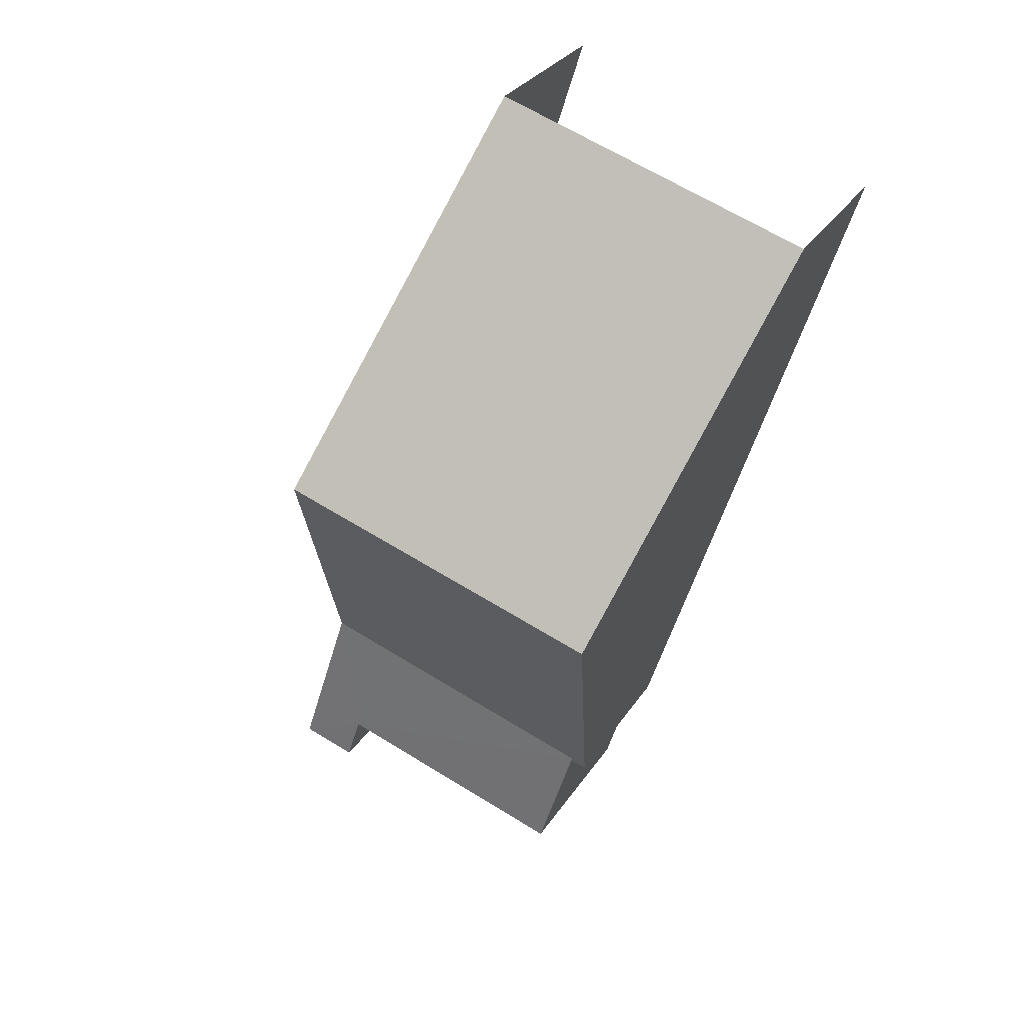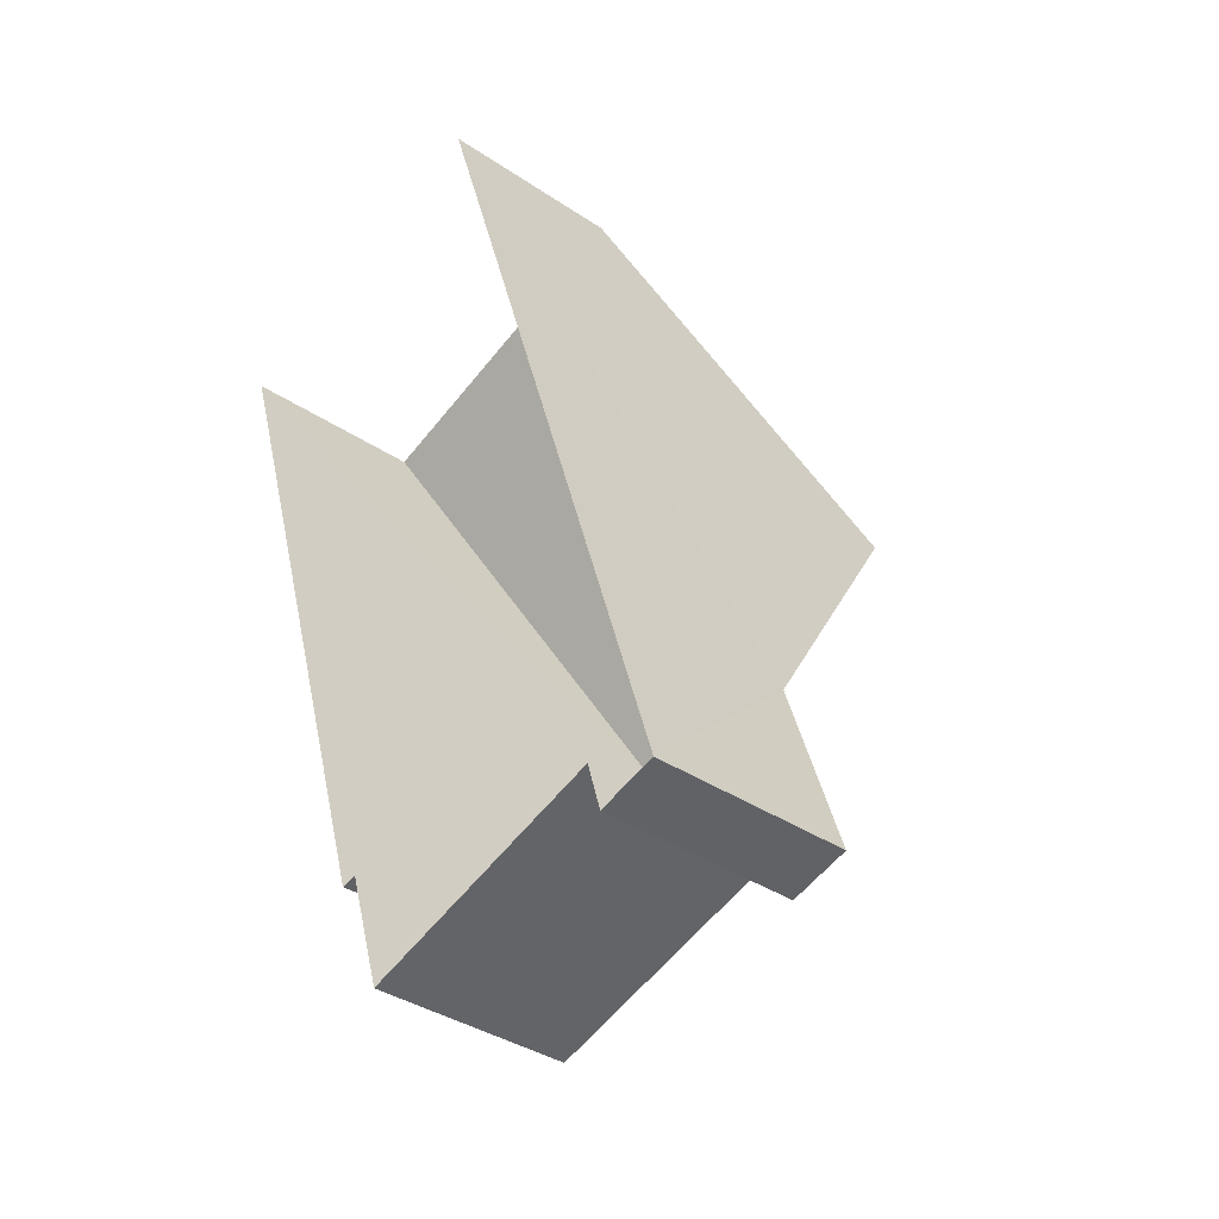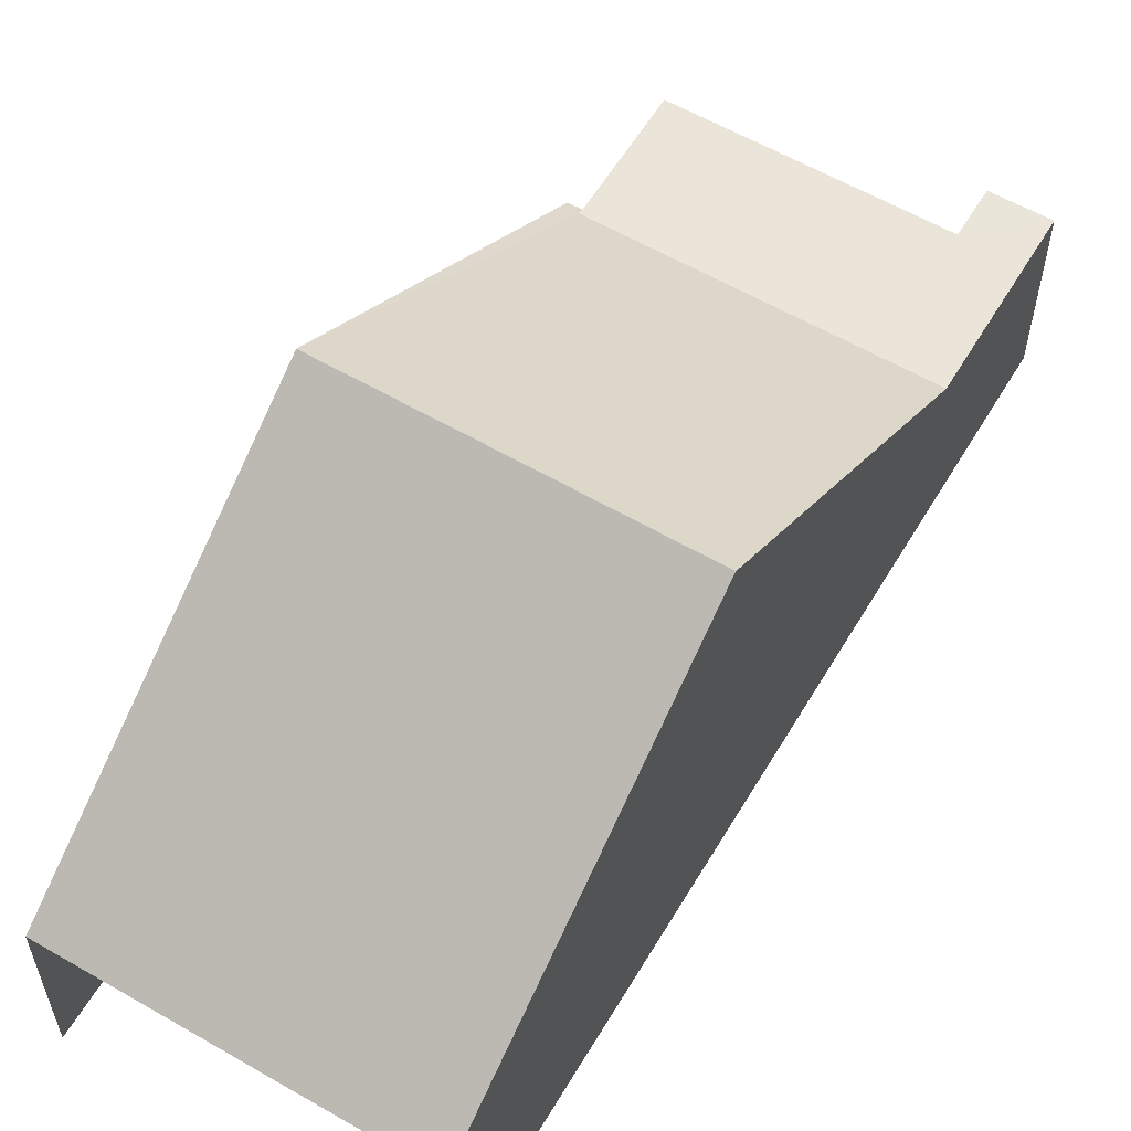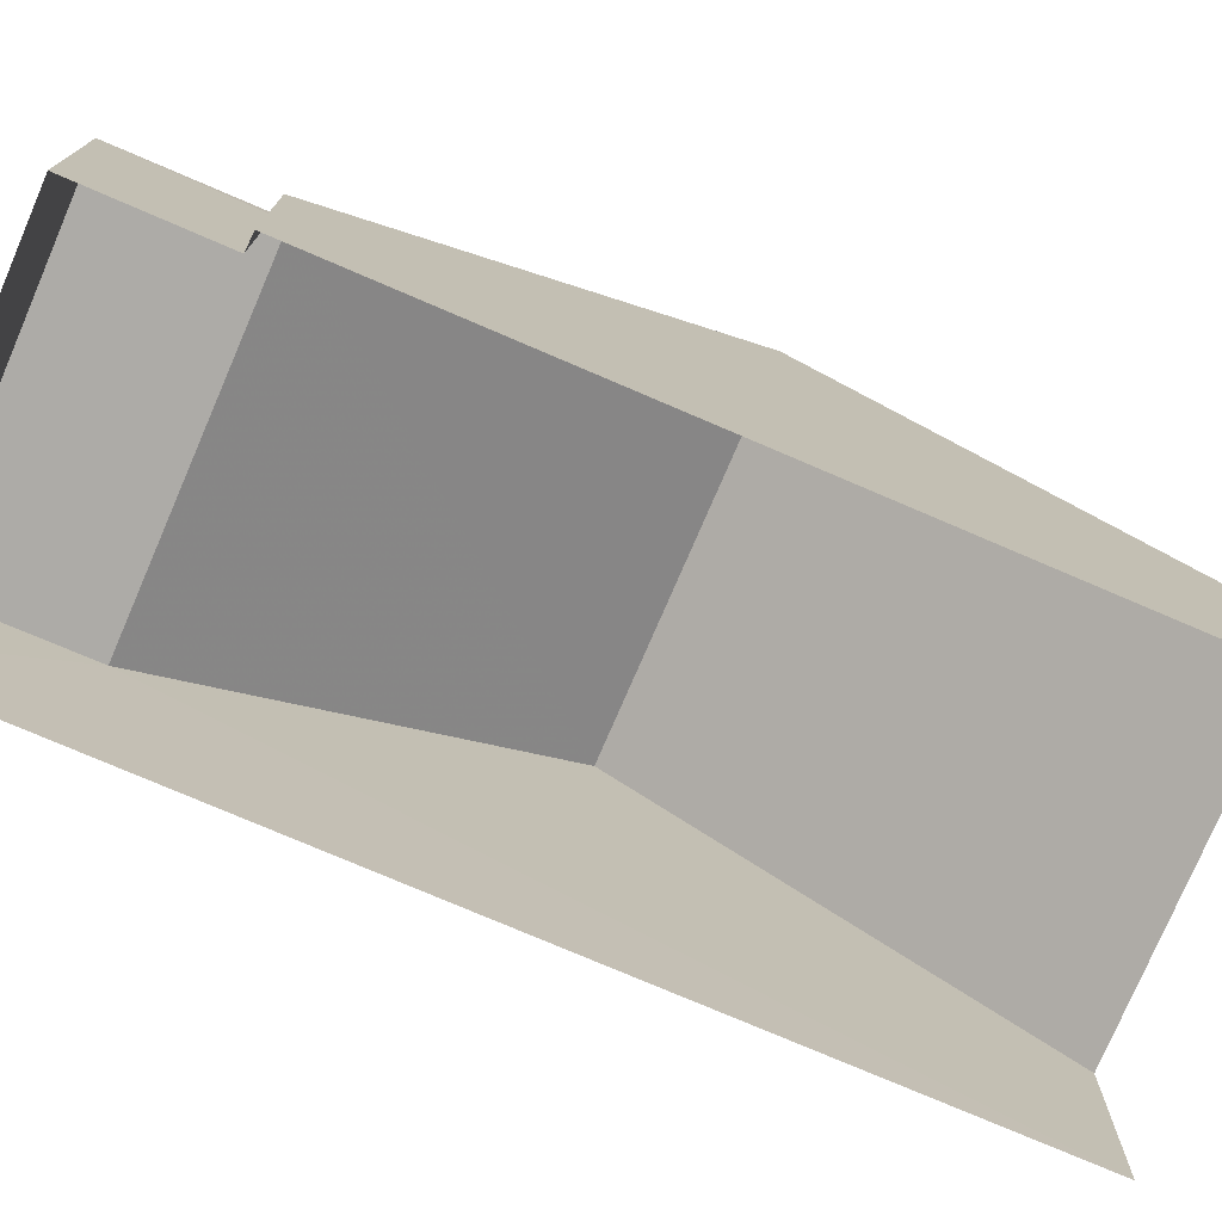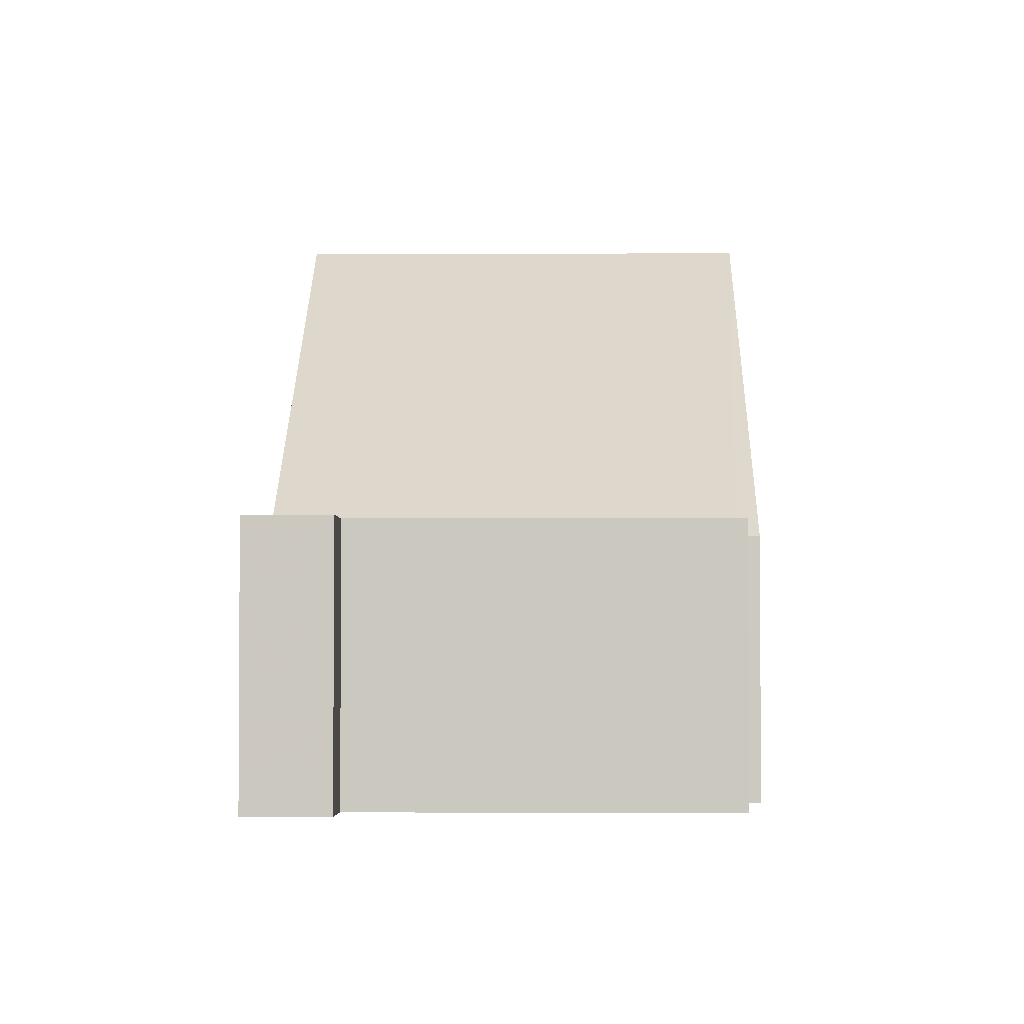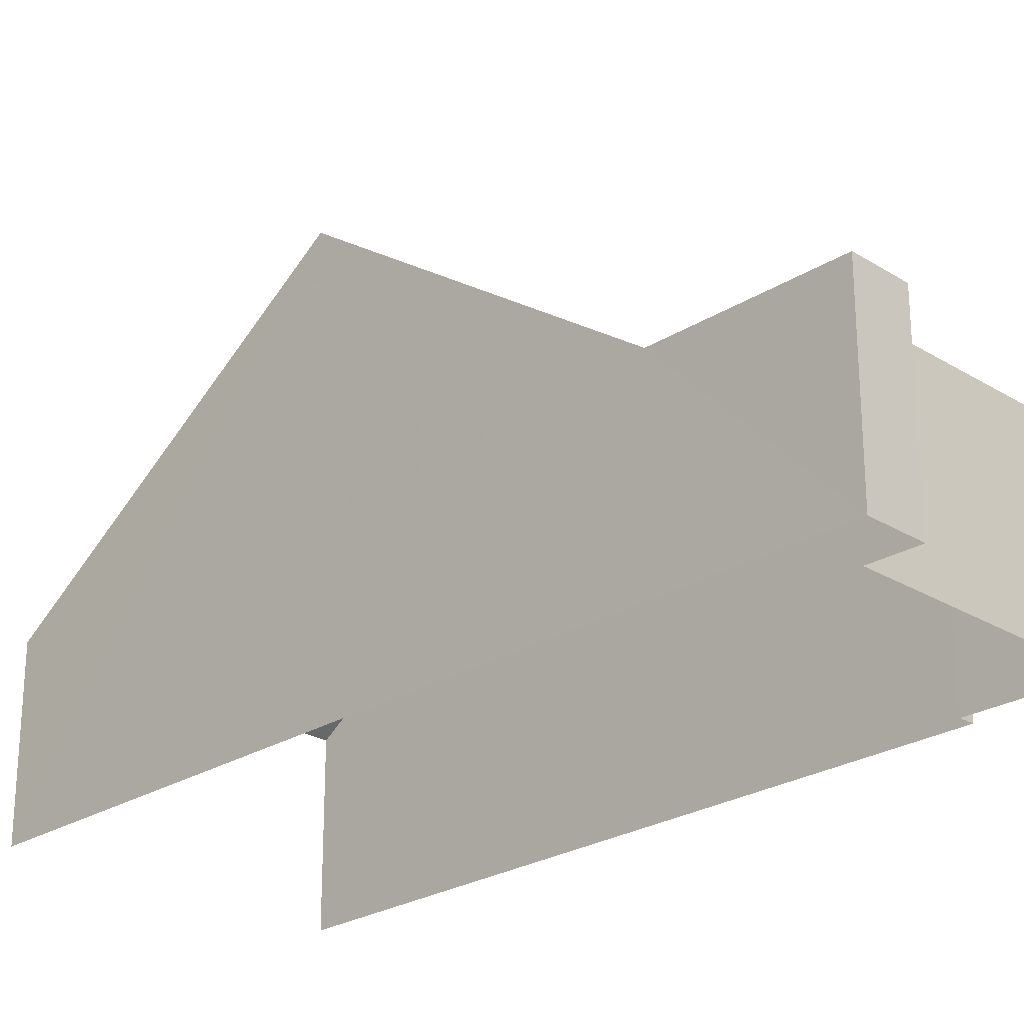
<metadata>
{"format":"obj","ext":"obj","renderer":"f3d","projection":"perspective","resolution":1024,"background":"white","views":[{"elev":30.3,"azim":27.0,"up":"+Y"},{"elev":-37.3,"azim":-130.8,"up":"+Y"},{"elev":59.4,"azim":-166.8,"up":"+Z"},{"elev":-76.4,"azim":49.3,"up":"+Z"},{"elev":-2.9,"azim":-16.3,"up":"+Z"},{"elev":-25.2,"azim":-62.0,"up":"+Z"}]}
</metadata>
<code>
v -2.259e+05 -1.279e+05 11.45
v -2.259e+05 -1.279e+05 11.45
v -2.26e+05 -1.279e+05 11.45
v -2.259e+05 -1.279e+05 11.45
v -2.259e+05 -1.279e+05 11.45
v -2.26e+05 -1.279e+05 11.45
v -2.26e+05 -1.279e+05 11.45
v -2.259e+05 -1.279e+05 11.45
v -2.259e+05 -1.279e+05 14.58
v -2.259e+05 -1.279e+05 14.58
v -2.26e+05 -1.279e+05 14.58
v -2.26e+05 -1.279e+05 14.58
v -2.26e+05 -1.279e+05 14.58
v -2.26e+05 -1.279e+05 14.58
v -2.259e+05 -1.279e+05 18.56
v -2.259e+05 -1.279e+05 14.48
v -2.26e+05 -1.279e+05 18.56
v -2.259e+05 -1.279e+05 14.48
v -2.259e+05 -1.279e+05 14.48
v -2.259e+05 -1.279e+05 14.48
f 1 2 3
f 4 1 5
f 6 7 3
f 8 5 1
f 7 8 3
f 8 1 3
f 16 5 8
f 16 18 5
f 9 10 11
f 12 11 13
f 13 11 14
f 11 10 14
f 15 16 17
f 15 18 16
f 19 20 10
f 14 10 17
f 17 10 15
f 10 20 15
f 1 4 20
f 19 1 20
f 13 7 6
f 12 13 6
f 20 4 15
f 4 5 15
f 5 18 15
f 7 14 8
f 16 8 17
f 13 14 7
f 8 14 17
f 2 19 9
f 9 19 10
f 1 19 2
f 11 6 3
f 11 12 6
f 11 3 2
f 9 11 2

</code>
